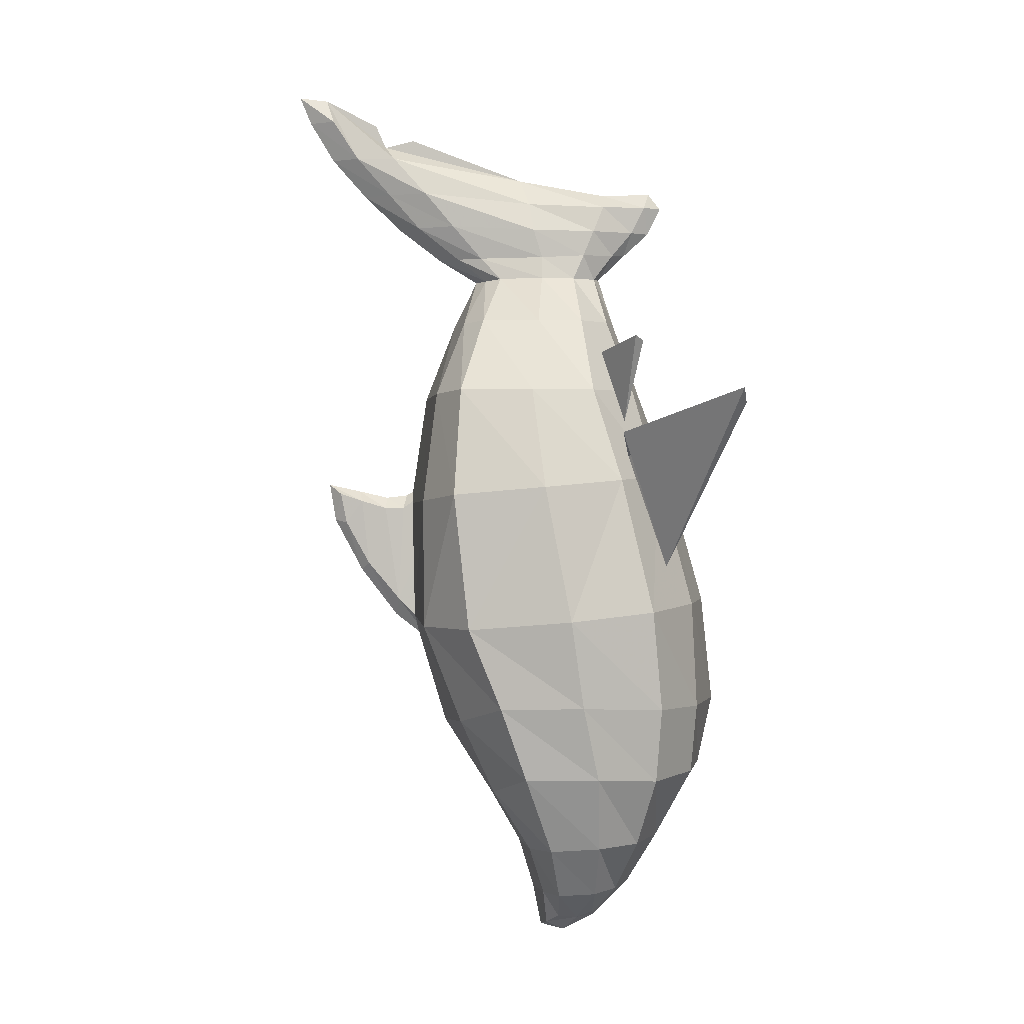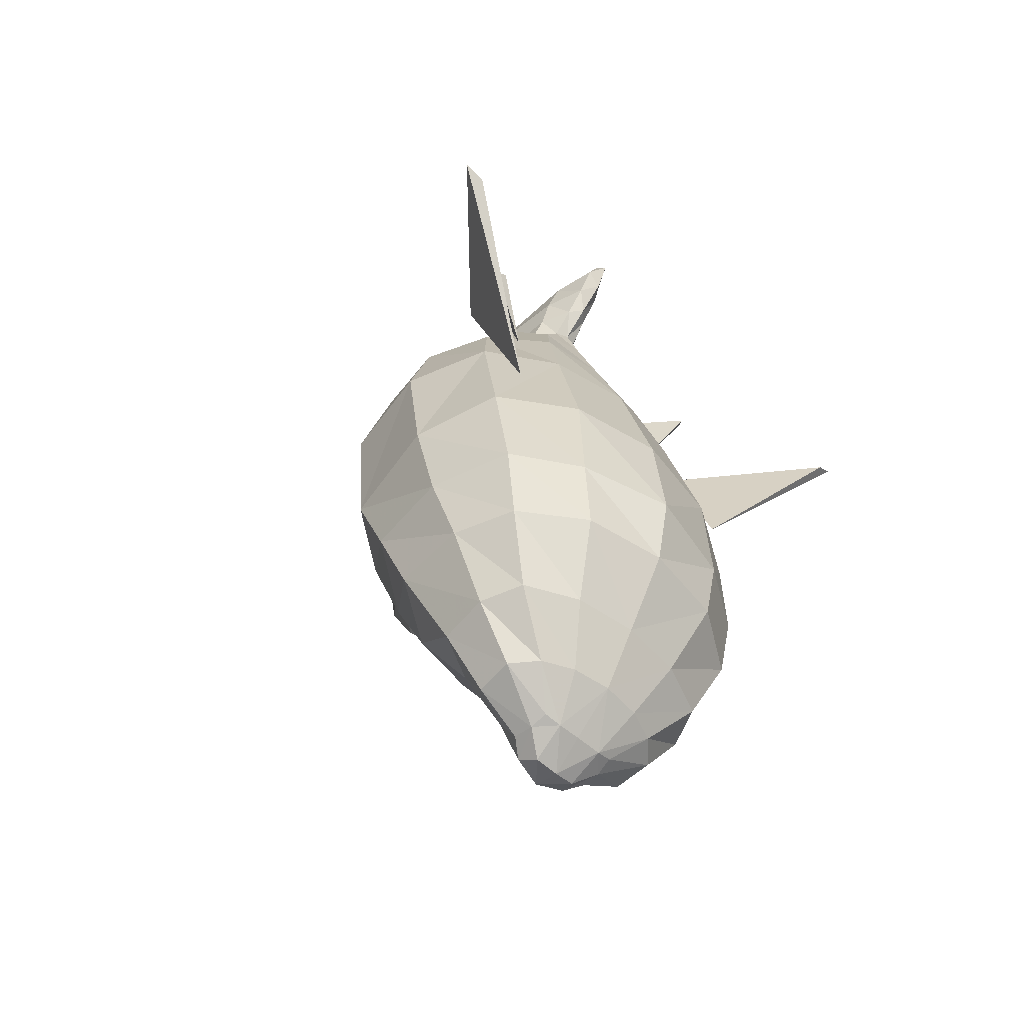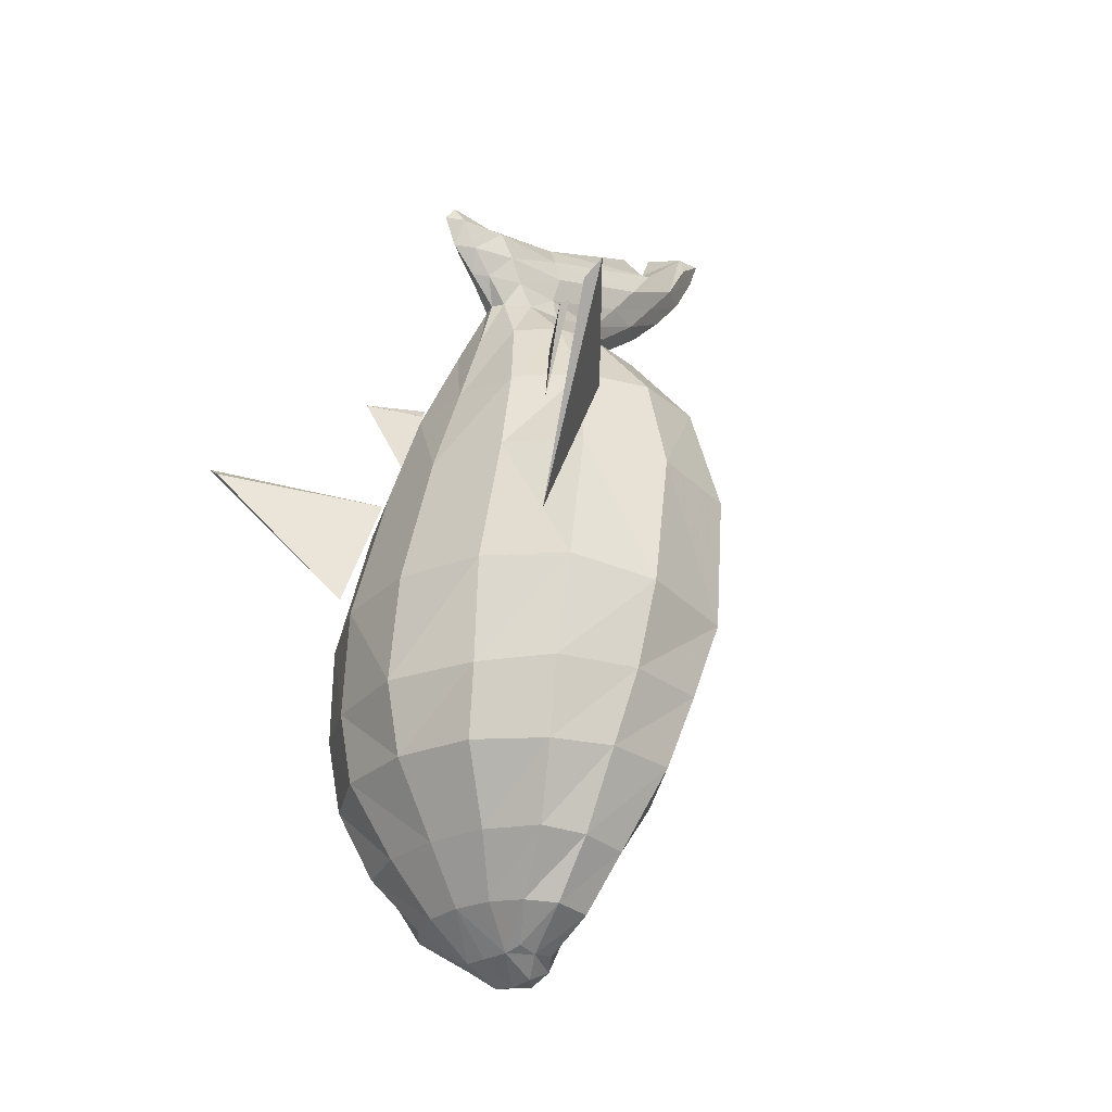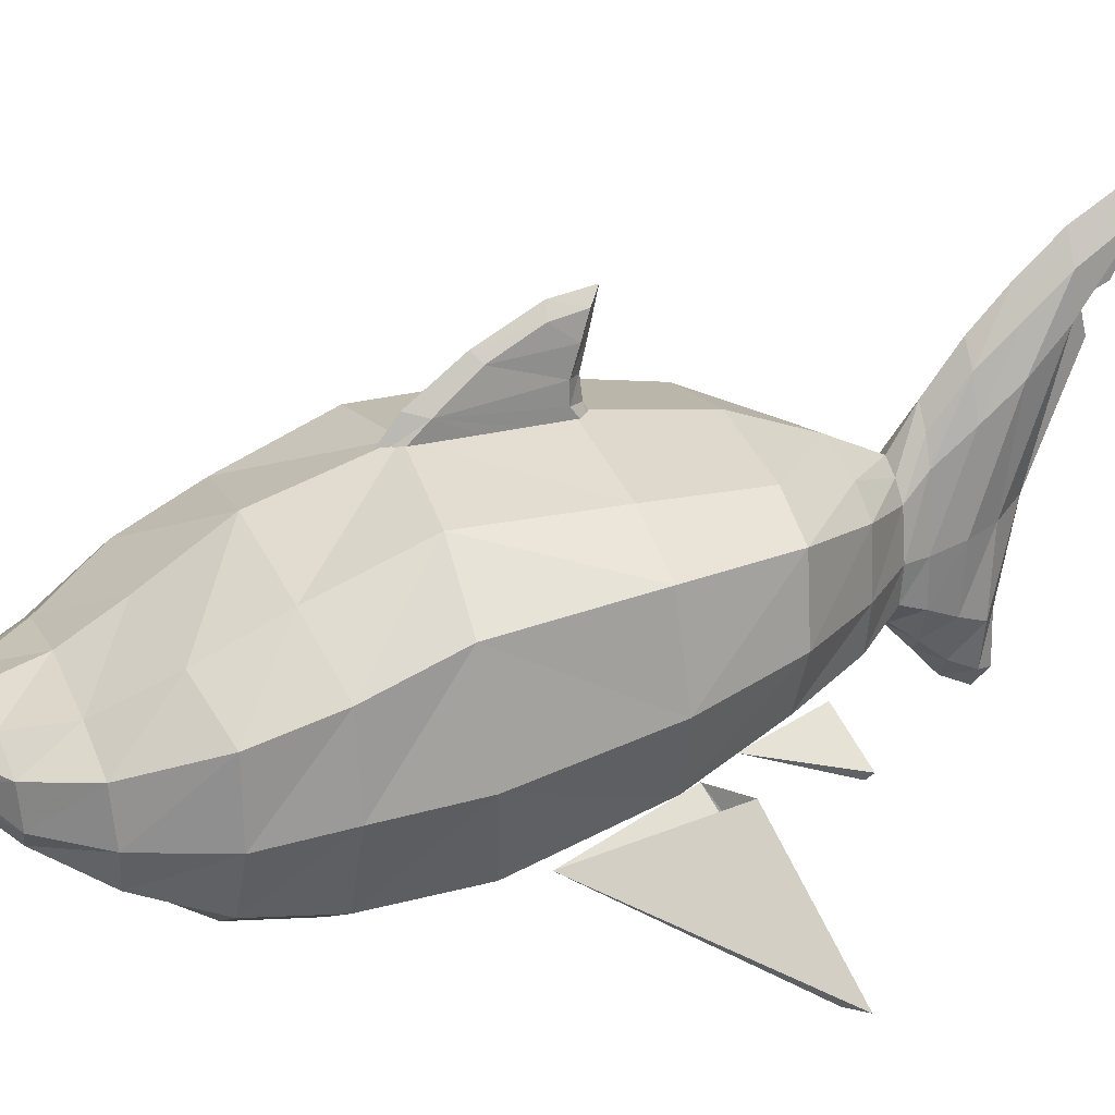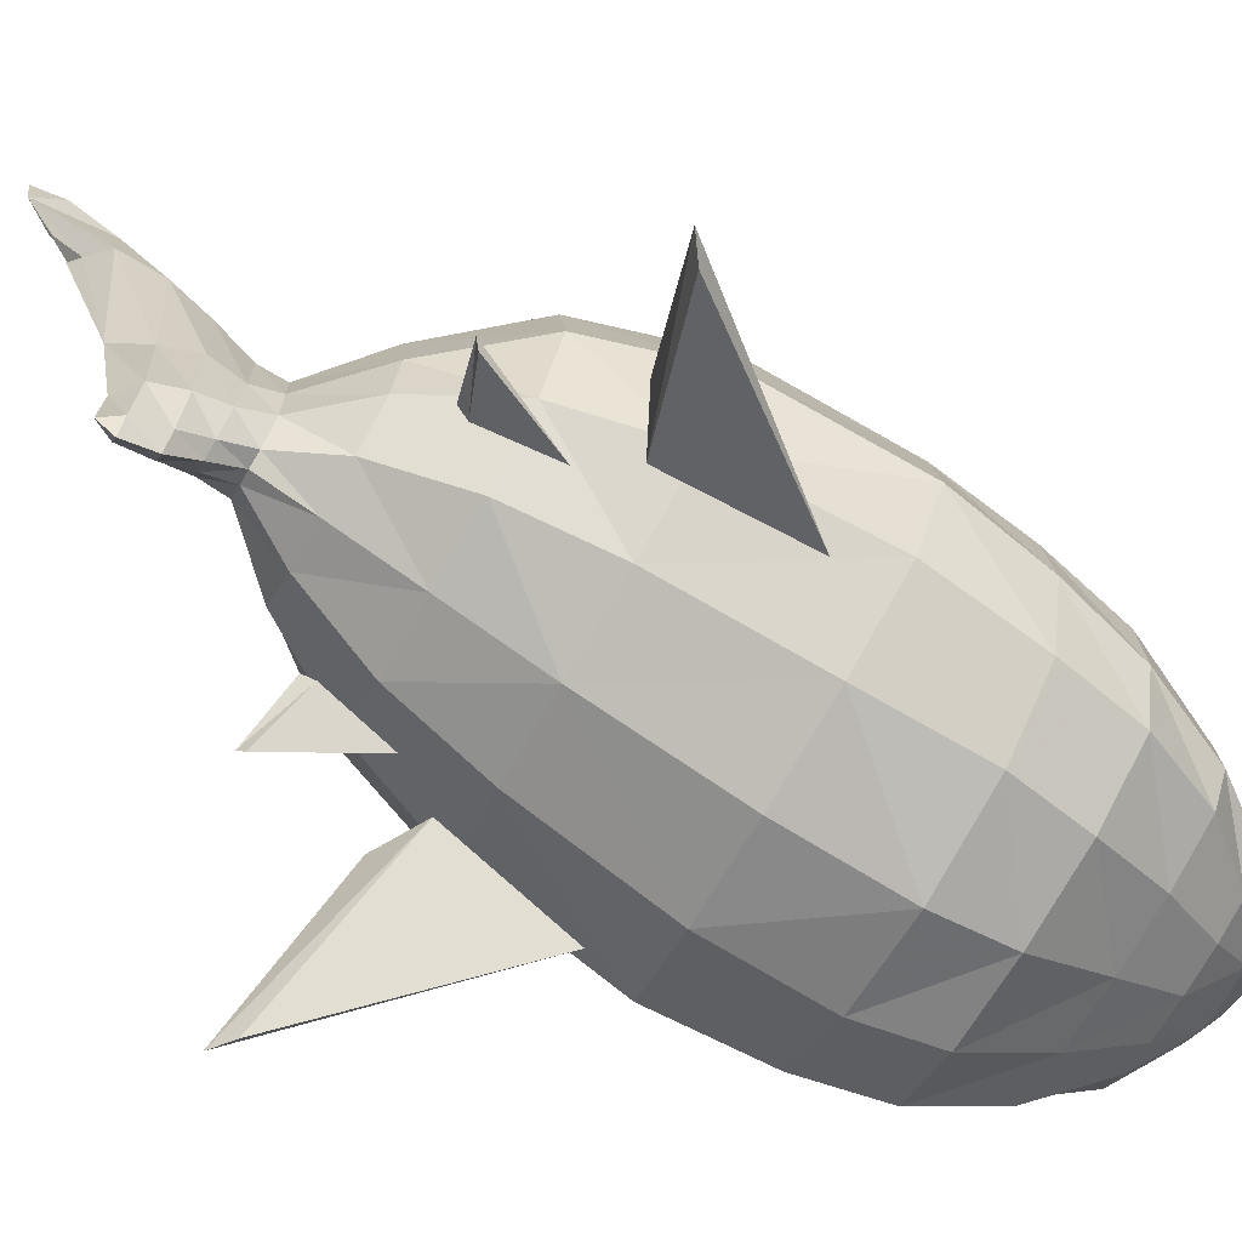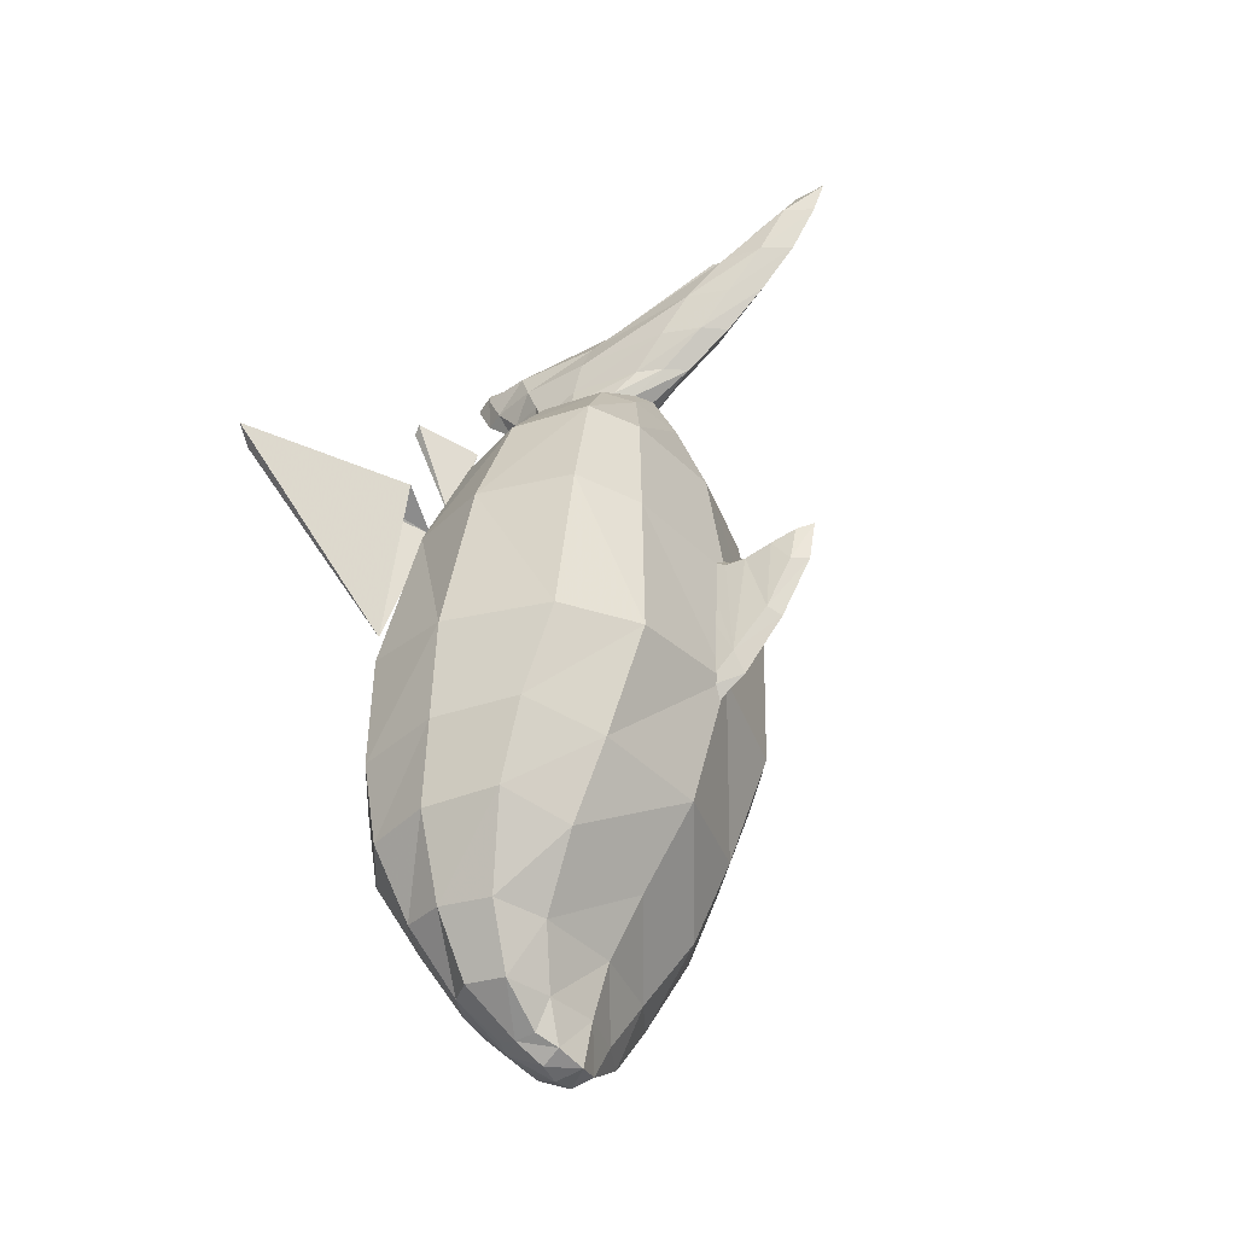
<metadata>
{"format":"obj","ext":"obj","renderer":"f3d","projection":"perspective","resolution":1024,"background":"white","views":[{"elev":-0.4,"azim":-88.7,"up":"+Z"},{"elev":-53.5,"azim":-43.6,"up":"+Z"},{"elev":-26.1,"azim":44.5,"up":"+Z"},{"elev":25.6,"azim":-110.6,"up":"+Y"},{"elev":-71.1,"azim":60.0,"up":"+Y"},{"elev":-38.7,"azim":119.5,"up":"+Z"}]}
</metadata>
<code>
o Cube
v 0 0.504 -0.4902
v 0 0.5157 0.02161
v 0.4713 0.4271 -0.525
v 0.4909 0.4283 0.02755
v 0.7422 0.2176 -0.5279
v 0.728 0.2813 0.05005
v 0.808 -0.2205 -0.4919
v 0.7801 -0.1096 0.08238
v 0.6872 -0.5715 -0.4548
v 0.6338 -0.4382 0.115
v 0.3763 -0.7551 -0.4274
v 0.3384 -0.6063 0.1389
v 0 -0.8219 -0.4169
v -0 -0.6657 0.1478
v 0.1733 -0.3823 0.8384
v -0 -0.415 0.8417
v -0 -0.5292 0.523
v 0.2787 -0.4958 0.5187
v 0.5113 -0.318 0.5134
v 0.6334 -0.05239 0.5087
v 0.5932 0.2585 0.5103
v 0.4064 0.374 0.5014
v 0 0.4451 0.5006
v 0.3239 -0.2672 0.8348
v 0.3677 -0.07641 0.8323
v 0.3414 0.1695 0.8345
v 0.2302 0.2614 0.8279
v 0 0.3178 0.8277
v 0.05378 -0.3268 1.048
v 0 -0.3474 1.05
v 0.1267 -0.2335 1.045
v 0.1432 -0.08925 1.048
v 0.1215 0.1002 1.044
v 0.0715 0.17 1.039
v 0 0.2148 1.039
v 0 0.3574 -0.9731
v 0.458 0.2652 -0.9426
v 0.7247 0.07997 -0.8695
v 0.7548 -0.2729 -0.862
v 0.6501 -0.6092 -0.8752
v 0.3812 -0.7762 -0.8778
v 0 -0.868 -0.87
v -0 0.1504 -1.296
v 0.4379 0.1217 -1.253
v 0.6735 -0.02638 -1.177
v 0.6831 -0.3361 -1.174
v 0.5951 -0.5868 -1.188
v 0.3362 -0.7523 -1.171
v -0 -0.804 -1.163
v 0 0.01705 -1.526
v 0.3355 -0.03594 -1.52
v 0.5264 -0.1333 -1.505
v 0.544 -0.3428 -1.49
v 0.4724 -0.5082 -1.475
v 0.2542 -0.5994 -1.463
v 2.4e-05 -0.6273 -1.459
v -8e-06 -0.04809 -1.739
v 0.2044 -0.09582 -1.735
v 0.3733 -0.1677 -1.725
v 0.3835 -0.3253 -1.713
v 0.2916 -0.4172 -1.7
v 0.1615 -0.4699 -1.692
v -0.000614 -0.4877 -1.689
v 0.000226 -0.08351 -1.914
v 0.1186 -0.1099 -1.885
v 0.1867 -0.1629 -1.845
v 0.1797 -0.2457 -1.852
v 0.1715 -0.3154 -1.828
v 0.1029 -0.325 -1.849
v 0.003059 -0.1921 -1.937
v 0.09252 -0.1864 -1.922
v 0.04812 -0.4119 1.158
v 0 -0.4642 1.161
v 0.1047 -0.2792 1.154
v 0.1187 -0.08988 1.144
v 0.09745 0.1893 1.141
v 0.05871 0.2967 1.141
v 0 0.3809 1.141
v 0.04698 -0.4994 1.262
v 0 -0.5751 1.262
v 0.1025 -0.3247 1.265
v 0.1252 -0.05179 1.269
v 0.1114 0.3176 1.288
v 0.06462 0.476 1.285
v 0 0.5671 1.284
v 0.03891 -0.5583 1.38
v 0 -0.6316 1.378
v 0.07923 -0.3693 1.378
v 0.07723 -0.03156 1.393
v 0.115 0.4439 1.439
v 0.06482 0.6108 1.438
v 0 0.7274 1.439
v 0.06356 0.7591 1.607
v 0 0.8766 1.607
v 0.05813 0.8713 1.779
v 0 0.982 1.781
v 0 0.907 1.884
v 0 1.031 1.9
v 0.07823 0.5907 1.605
v 0 0.01284 1.51
v 0 -0.3707 1.441
v 0 -0.5786 1.446
v 0 0.635 1.668
v -0 0.5067 1.699
v 0 0.6799 1.768
v 0.4365 -0.4557 0.3771
v 0.6175 -0.4992 0.7412
v 0.4073 -0.3558 0.6849
v 0.3917 -0.3881 0.6407
v 0.5953 -0.5317 0.7203
v 0.5974 -0.6313 -0.2582
v 1.193 -0.9167 0.477
v 0.7257 -0.4419 0.3165
v 0.5382 -0.4692 0.2207
v 1.112 -0.9309 0.4191
v -0.4713 0.4271 -0.525
v -0.4909 0.4283 0.02755
v -0.7422 0.2176 -0.5279
v -0.728 0.2813 0.05005
v -0.808 -0.2205 -0.4919
v -0.7801 -0.1096 0.08238
v -0.6872 -0.5715 -0.4548
v -0.6338 -0.4382 0.115
v -0.3763 -0.7551 -0.4274
v -0.3384 -0.6063 0.1389
v -0.1733 -0.3823 0.8384
v -0.2787 -0.4958 0.5187
v -0.5113 -0.318 0.5134
v -0.6334 -0.05239 0.5087
v -0.5932 0.2585 0.5103
v -0.4064 0.374 0.5014
v -0.3239 -0.2672 0.8348
v -0.3677 -0.07641 0.8323
v -0.3414 0.1695 0.8345
v -0.2302 0.2614 0.8279
v -0.05378 -0.3268 1.048
v -0.1267 -0.2335 1.045
v -0.1432 -0.08925 1.048
v -0.1215 0.1002 1.044
v -0.0715 0.17 1.039
v -0.458 0.2652 -0.9426
v -0.7247 0.07997 -0.8695
v -0.7548 -0.2729 -0.862
v -0.6501 -0.6092 -0.8752
v -0.3812 -0.7762 -0.8778
v -0.4379 0.1217 -1.253
v -0.6735 -0.02638 -1.177
v -0.6831 -0.3361 -1.174
v -0.5951 -0.5868 -1.188
v -0.3362 -0.7523 -1.171
v -0.3355 -0.03594 -1.52
v -0.5264 -0.1333 -1.505
v -0.544 -0.3428 -1.49
v -0.4724 -0.5082 -1.475
v -0.2542 -0.5994 -1.463
v -0.2044 -0.09582 -1.735
v -0.3733 -0.1677 -1.725
v -0.3835 -0.3253 -1.713
v -0.2916 -0.4172 -1.7
v -0.1614 -0.4699 -1.692
v -0.1186 -0.1099 -1.885
v -0.1867 -0.1629 -1.845
v -0.1797 -0.2457 -1.852
v -0.1714 -0.3154 -1.828
v -0.1042 -0.325 -1.849
v -0.09202 -0.1864 -1.922
v -0.0108 -0.3273 -1.85
v -0.04812 -0.4119 1.158
v -0.1047 -0.2792 1.154
v -0.1187 -0.08988 1.144
v -0.09745 0.1893 1.141
v -0.05871 0.2967 1.141
v -0.04698 -0.4994 1.262
v -0.1025 -0.3247 1.265
v -0.1252 -0.05179 1.269
v -0.1114 0.3176 1.288
v -0.06462 0.476 1.285
v -0.03891 -0.5583 1.38
v -0.07923 -0.3693 1.378
v -0.07723 -0.03156 1.393
v -0.115 0.4439 1.439
v -0.06482 0.6108 1.438
v -0.06356 0.7591 1.607
v -0.05813 0.8713 1.779
v -0.07823 0.5907 1.605
v -0.4365 -0.4557 0.3771
v -0.6175 -0.4992 0.7412
v -0.4073 -0.3558 0.6849
v -0.3917 -0.3881 0.6407
v -0.5953 -0.5317 0.7203
v -0.5974 -0.6313 -0.2582
v -1.193 -0.9167 0.477
v -0.7257 -0.4419 0.3165
v -0.5382 -0.4692 0.2207
v -1.112 -0.9309 0.4191
v 0.001104 0.4214 -0.1442
v -0.002372 0.448 0.112
v -0.001681 0.5362 0.05824
v -0.00157 0.6268 0.04751
v -0.002013 0.7533 0.07668
v -0.002466 0.8922 0.1065
v -0.000271 0.8653 -0.05513
v 0.00286 0.7434 -0.2829
v 0.005719 0.5843 -0.4898
v 0.007398 0.4304 -0.6091
v -0.04368 0.4469 -0.542
v -0.04615 0.5706 -0.4148
v -0.03793 0.7077 -0.2534
v -0.04002 0.8116 -0.06598
v -0.04146 0.838 0.06559
v -0.05127 0.7388 0.03199
v -0.05127 0.6305 -0.000608
v -0.05178 0.5484 0.000141
v -0.05188 0.4544 0.06661
v -0.04947 0.4534 -0.1684
v -0.04545 0.4254 -0.4108
v 0.005147 0.3952 -0.4419
v 0.05694 0.4484 -0.1665
v 0.05291 0.4494 0.06851
v 0.05461 0.5434 0.002067
v 0.05406 0.6255 0.001304
v 0.0531 0.7338 0.03389
v 0.04222 0.8331 0.0672
v 0.04445 0.8066 -0.06435
v 0.04751 0.7027 -0.2518
v 0.06025 0.5655 -0.4129
v 0.06119 0.442 -0.5401
v 0.05943 0.4205 -0.4089
f 1 2 4 3
f 3 4 6 5
f 5 6 8 7
f 7 8 10 9
f 9 10 12 11
f 11 12 14 13
f 18 19 24 15
f 4 2 23 22
f 14 12 18 17
f 8 6 21 20
f 10 8 20 19
f 6 4 22 21
f 12 10 19 18
f 22 23 28 27
f 17 18 15 16
f 21 22 27 26
f 20 21 26 25
f 19 20 25 24
f 24 25 32 31
f 27 28 35 34
f 26 27 34 33
f 16 15 29 30
f 25 26 33 32
f 15 24 31 29
f 7 9 40 39
f 1 3 37 36
f 3 5 38 37
f 9 11 41 40
f 5 7 39 38
f 11 13 42 41
f 37 38 45 44
f 41 42 49 48
f 36 37 44 43
f 40 41 48 47
f 39 40 47 46
f 38 39 46 45
f 44 45 52 51
f 48 49 56 55
f 43 44 51 50
f 47 48 55 54
f 46 47 54 53
f 45 46 53 52
f 51 52 59 58
f 55 56 63 62
f 50 51 58 57
f 54 55 62 61
f 53 54 61 60
f 52 53 60 59
f 58 59 66 65
f 57 58 65 64
f 61 62 69 68
f 60 61 68 67
f 59 60 67 66
f 64 65 71 70
f 65 66 67 71
f 67 68 69 71
f 34 35 78 77
f 31 32 75 74
f 33 34 77 76
f 32 33 76 75
f 30 29 72 73
f 29 31 74 72
f 72 74 81 79
f 77 78 85 84
f 74 75 82 81
f 76 77 84 83
f 75 76 83 82
f 73 72 79 80
f 82 83 90 89
f 80 79 86 87
f 79 81 88 86
f 84 85 92 91
f 81 82 89 88
f 83 84 91 90
f 91 92 94 93
f 93 94 96 95
f 95 96 98 97
f 86 88 101 102
f 86 102 87
f 88 89 100 101
f 90 91 93 99
f 89 90 99 100
f 100 99 103 104
f 97 105 103 99 93 95
f 107 108 106
f 107 106 110
f 107 110 109 108
f 110 106 109
f 112 113 111
f 112 111 115
f 112 115 114 113
f 115 111 114
f 1 116 117 2
f 116 118 119 117
f 118 120 121 119
f 120 122 123 121
f 122 124 125 123
f 124 13 14 125
f 127 126 132 128
f 117 131 23 2
f 14 17 127 125
f 121 129 130 119
f 123 128 129 121
f 119 130 131 117
f 125 127 128 123
f 131 135 28 23
f 17 16 126 127
f 130 134 135 131
f 129 133 134 130
f 128 132 133 129
f 132 137 138 133
f 184 97 98 96
f 134 139 140 135
f 16 30 136 126
f 133 138 139 134
f 126 136 137 132
f 120 143 144 122
f 1 36 141 116
f 116 141 142 118
f 122 144 145 124
f 118 142 143 120
f 124 145 42 13
f 141 146 147 142
f 145 150 49 42
f 36 43 146 141
f 144 149 150 145
f 143 148 149 144
f 142 147 148 143
f 146 151 152 147
f 150 155 56 49
f 43 50 151 146
f 149 154 155 150
f 148 153 154 149
f 147 152 153 148
f 151 156 157 152
f 155 160 63 56
f 50 57 156 151
f 154 159 160 155
f 153 158 159 154
f 152 157 158 153
f 156 161 162 157
f 57 64 161 156
f 159 164 165 160
f 158 163 164 159
f 157 162 163 158
f 64 70 166 161
f 135 140 35 28
f 161 166 163 162
f 63 167 69 62
f 163 166 165 164
f 140 172 78 35
f 137 169 170 138
f 139 171 172 140
f 138 170 171 139
f 30 73 168 136
f 136 168 169 137
f 168 173 174 169
f 172 177 85 78
f 169 174 175 170
f 171 176 177 172
f 170 175 176 171
f 73 80 173 168
f 175 180 181 176
f 80 87 178 173
f 173 178 179 174
f 177 182 92 85
f 174 179 180 175
f 176 181 182 177
f 182 183 94 92
f 183 184 96 94
f 97 184 183 185 103 105
f 178 102 101 179
f 178 87 102
f 70 167 165 166
f 181 185 183 182
f 179 101 100 180
f 180 100 185 181
f 70 71 69 167
f 187 186 188
f 187 190 186
f 187 188 189 190
f 190 189 186
f 192 191 193
f 192 195 191
f 192 193 194 195
f 195 194 191
f 63 160 165 167
f 100 104 103 185
f 214 213 198 197
f 209 208 203 202
f 213 212 199 198
f 208 207 204 203
f 206 216 217 205
f 212 211 200 199
f 207 206 205 204
f 216 215 196 217
f 211 210 201 200
f 215 214 197 196
f 210 209 202 201
f 202 203 225 224
f 197 198 220 219
f 201 202 224 223
f 196 197 219 218
f 200 201 223 222
f 217 196 218 228
f 204 205 227 226
f 199 200 222 221
f 205 217 228 227
f 203 204 226 225
f 198 199 221 220
f 219 220 226 218
f 227 228 218 226
f 221 225 226 220
f 222 224 225 221
f 206 207 215 216
f 214 215 207 213
f 207 208 212 213
f 208 209 211 212
f 210 211 209
f 223 224 222

</code>
